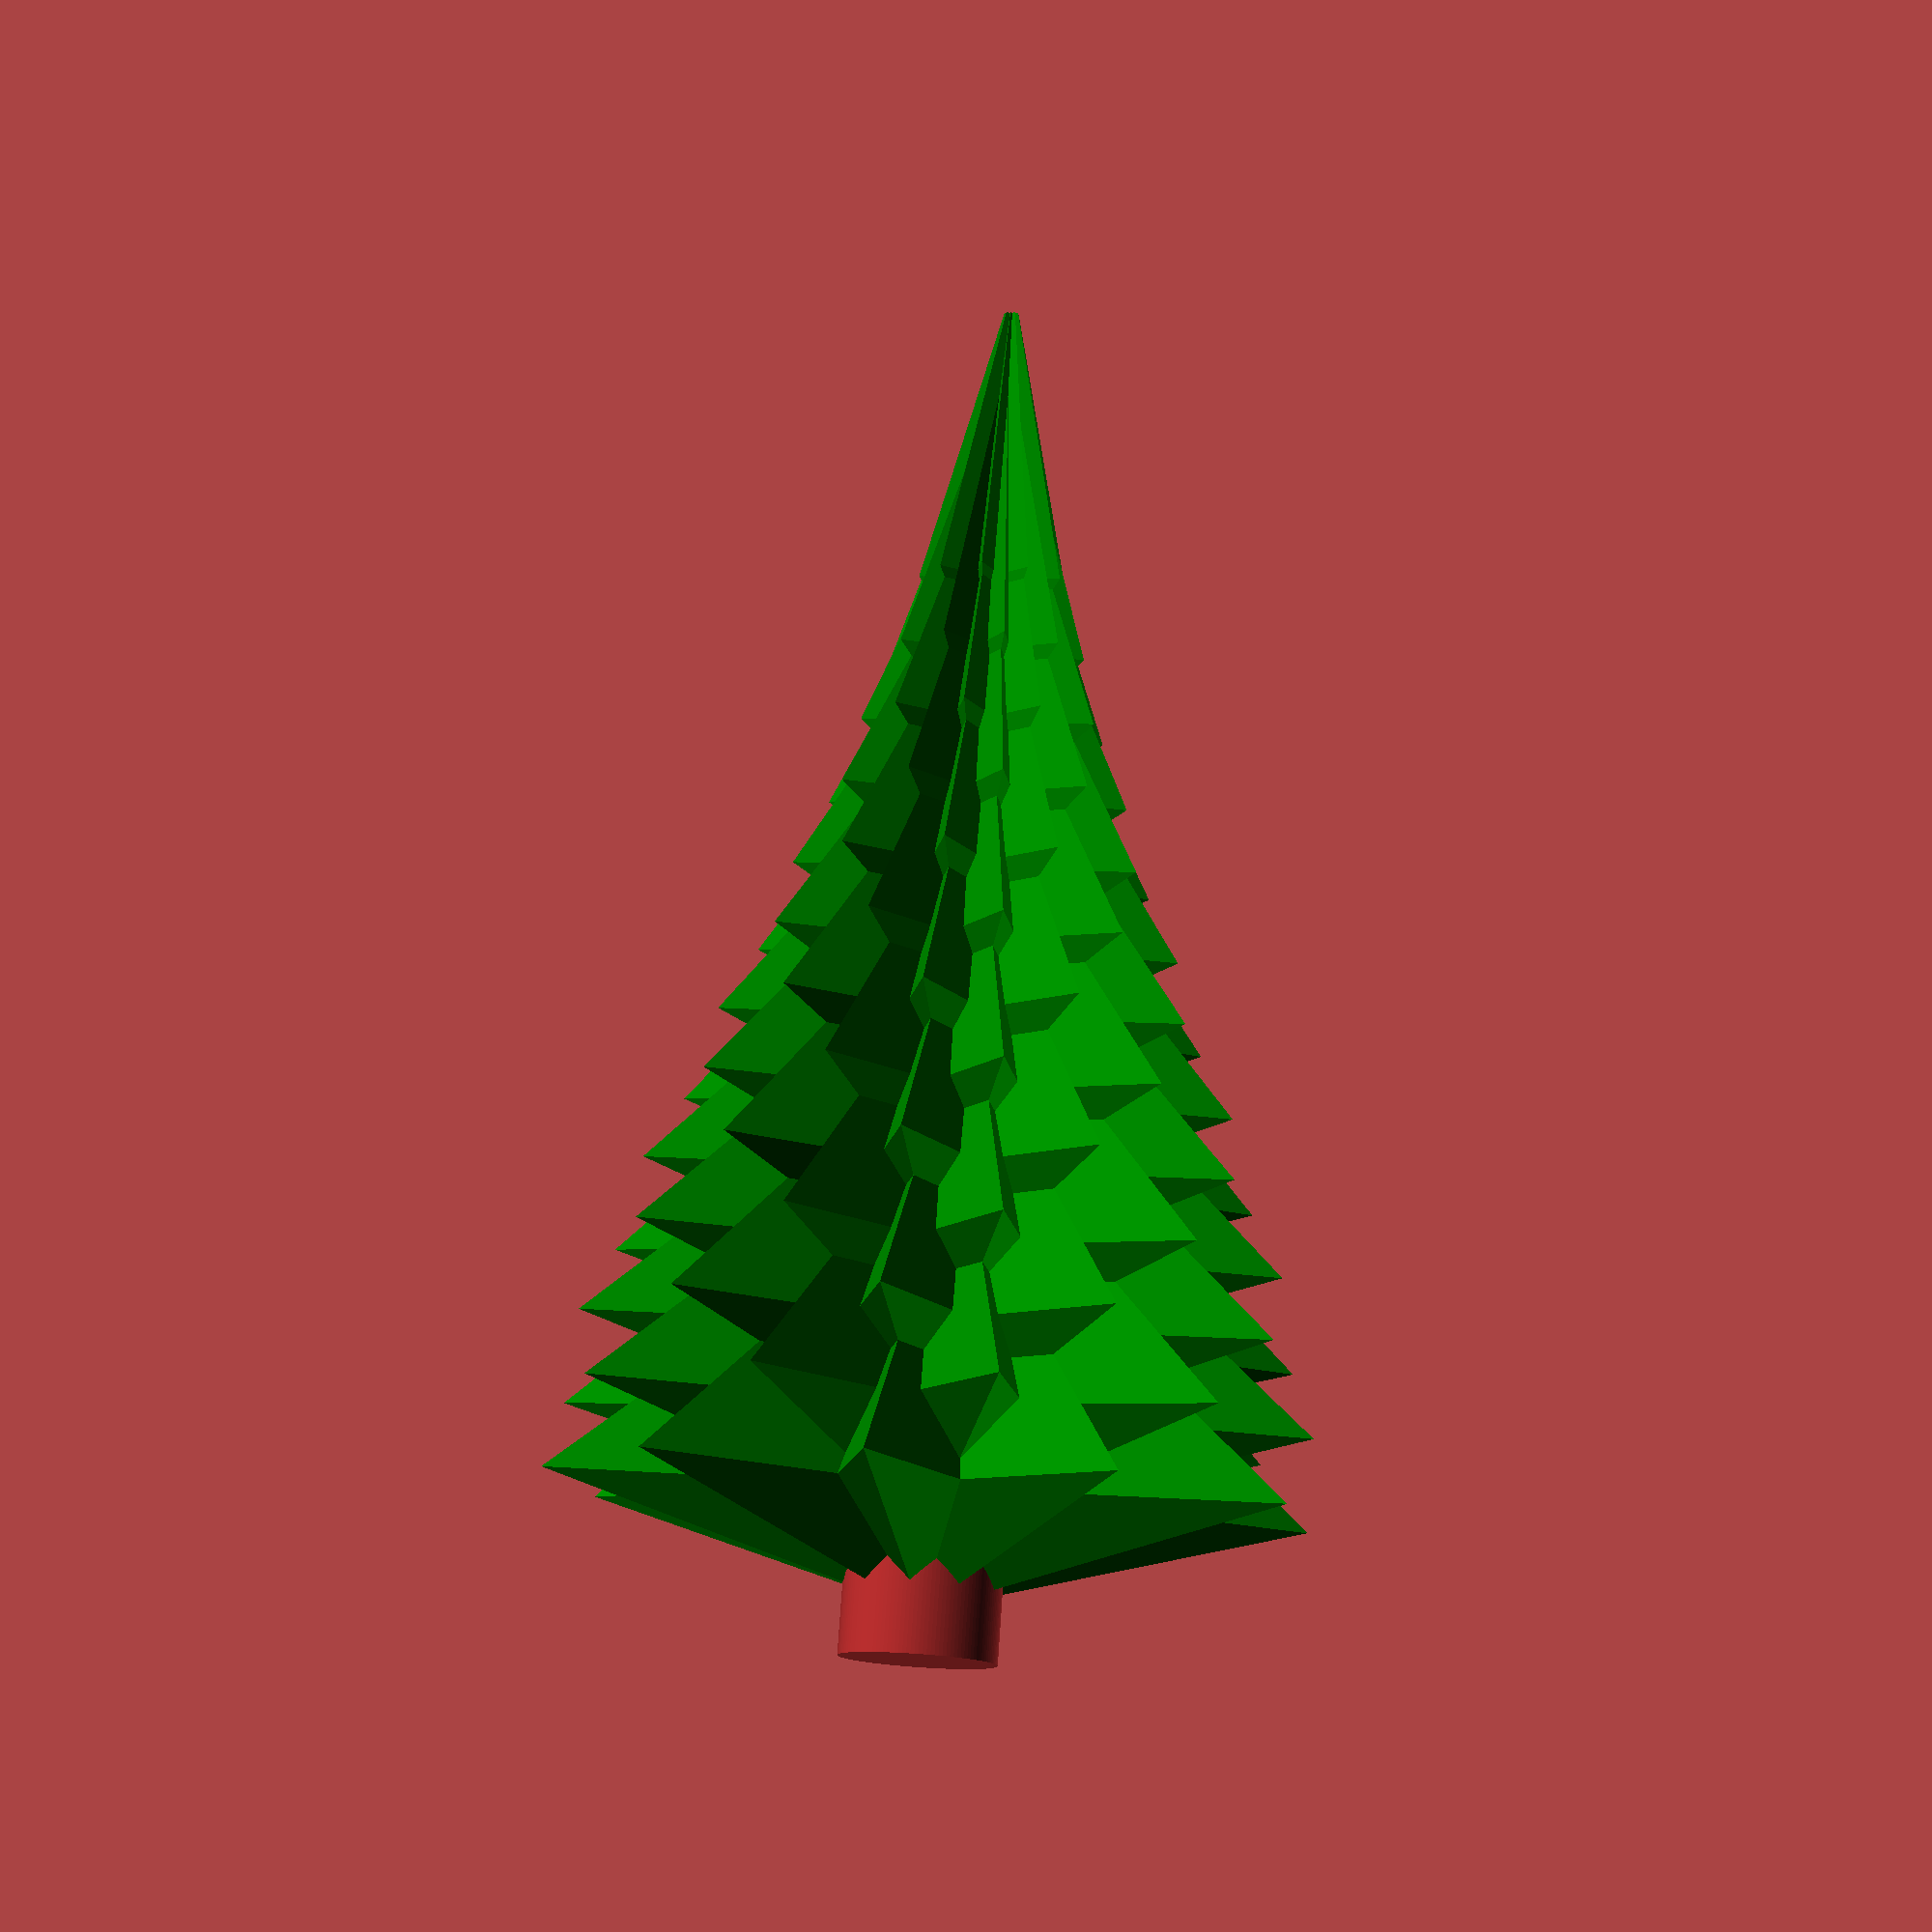
<openscad>
n = 20;

function p(i, a, d) = (d + d * (i % 2)) * [ sin(a), cos(a) ];

module poly(d) polygon([for (i = [0:n-1]) let(a = i * 360 / n) p(i, a, d)]);

module level(d) {
	linear_extrude(15, scale = 0.1) poly(d);
	mirror([0, 0, 1]) linear_extrude(5, scale = 0.1) poly(d);
}

module tree() {
	for (i = [2:14]) {
		 d = 4e-2*(21-i)^2-1e-7*(21-i)^6;
		translate([0, 0, 4 * i])
			rotate(360/n * (i % 2))
			level(d);
	}
}

color("brown") cylinder(d = 8, h = 10);
color("green") tree();

$fa = 1; $fs = 0.2;

// Written in 2024 by Torsten Paul <Torsten.Paul@gmx.de>
//
// To the extent possible under law, the author(s) have dedicated all
// copyright and related and neighboring rights to this software to the
// public domain worldwide. This software is distributed without any
// warranty.
//
// You should have received a copy of the CC0 Public Domain
// Dedication along with this software.
// If not, see <http://creativecommons.org/publicdomain/zero/1.0/>.

</openscad>
<views>
elev=282.9 azim=134.5 roll=183.9 proj=p view=solid
</views>
